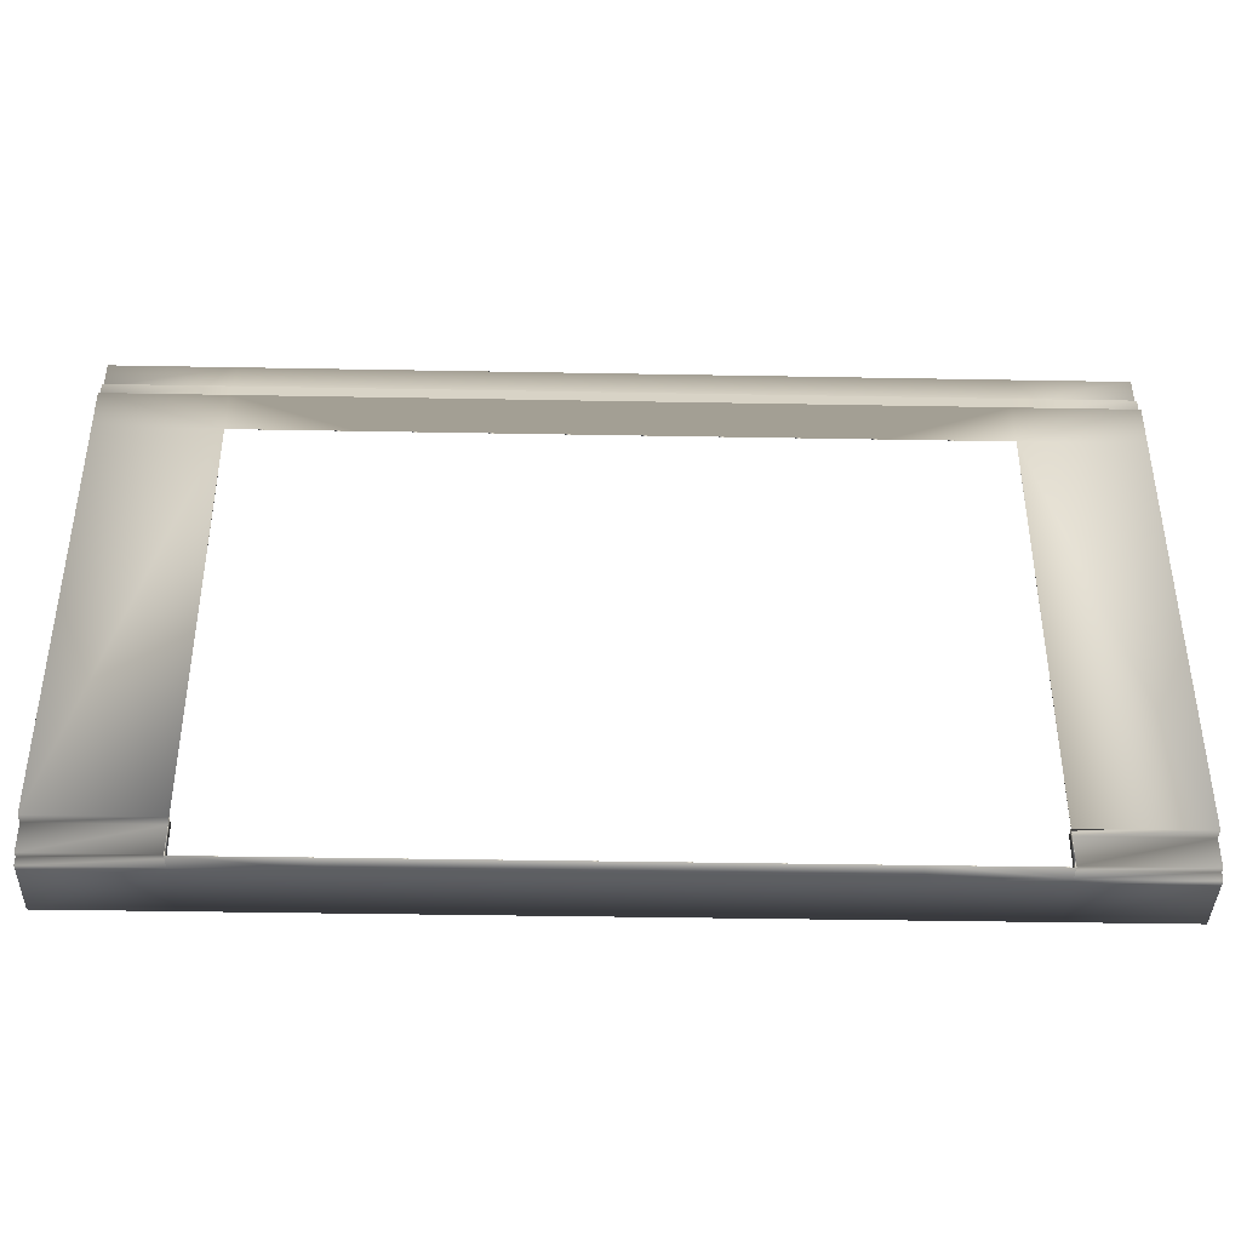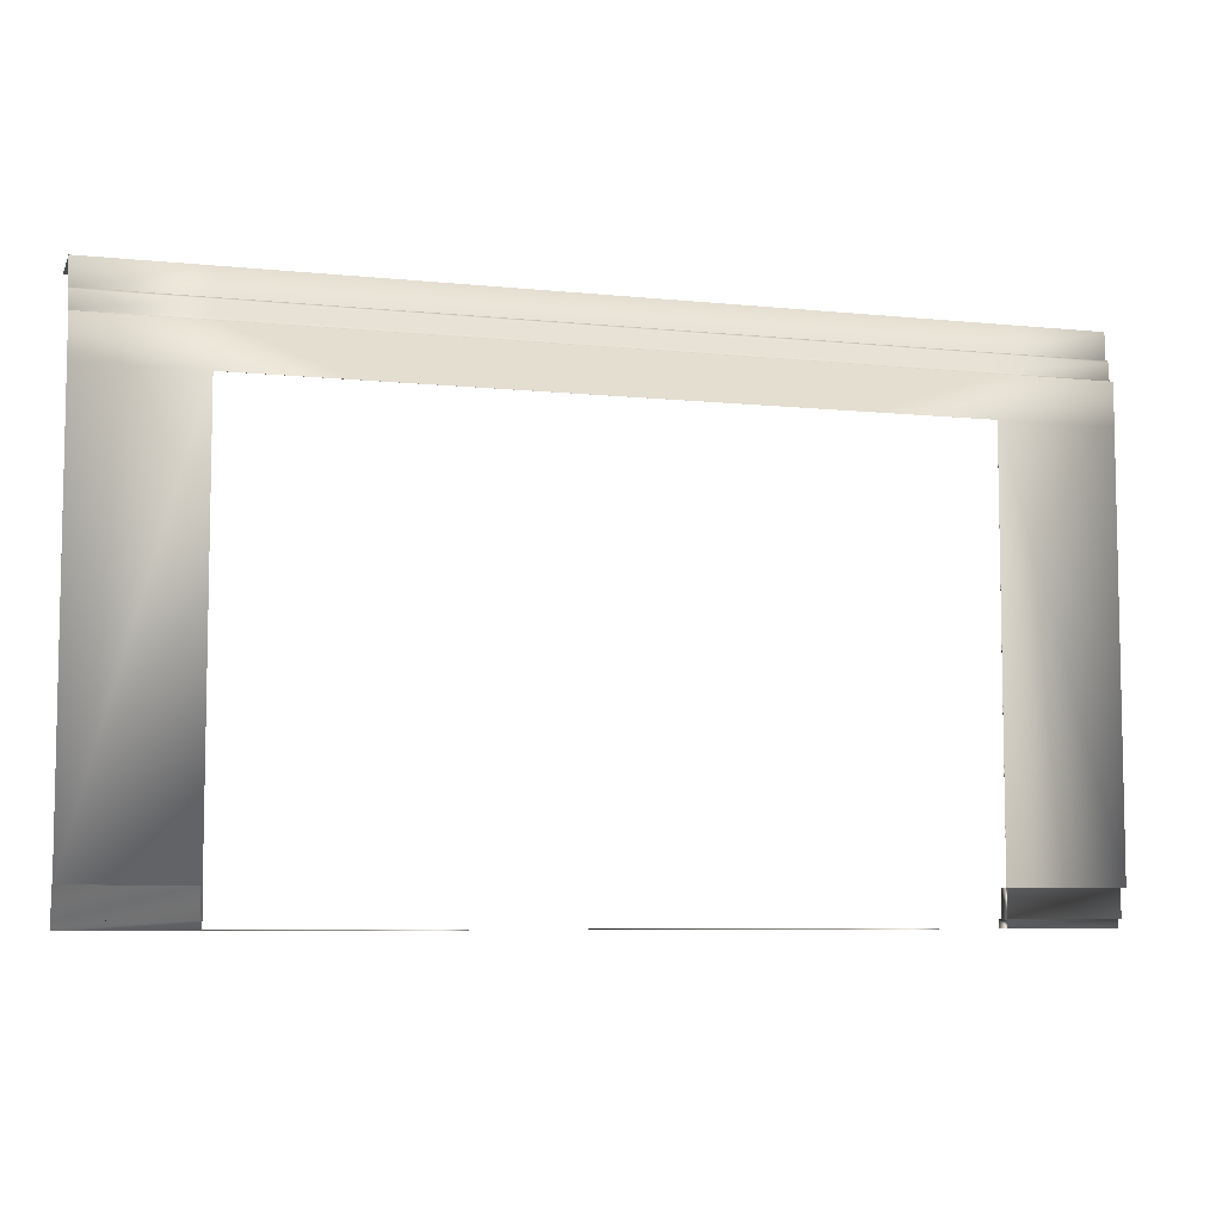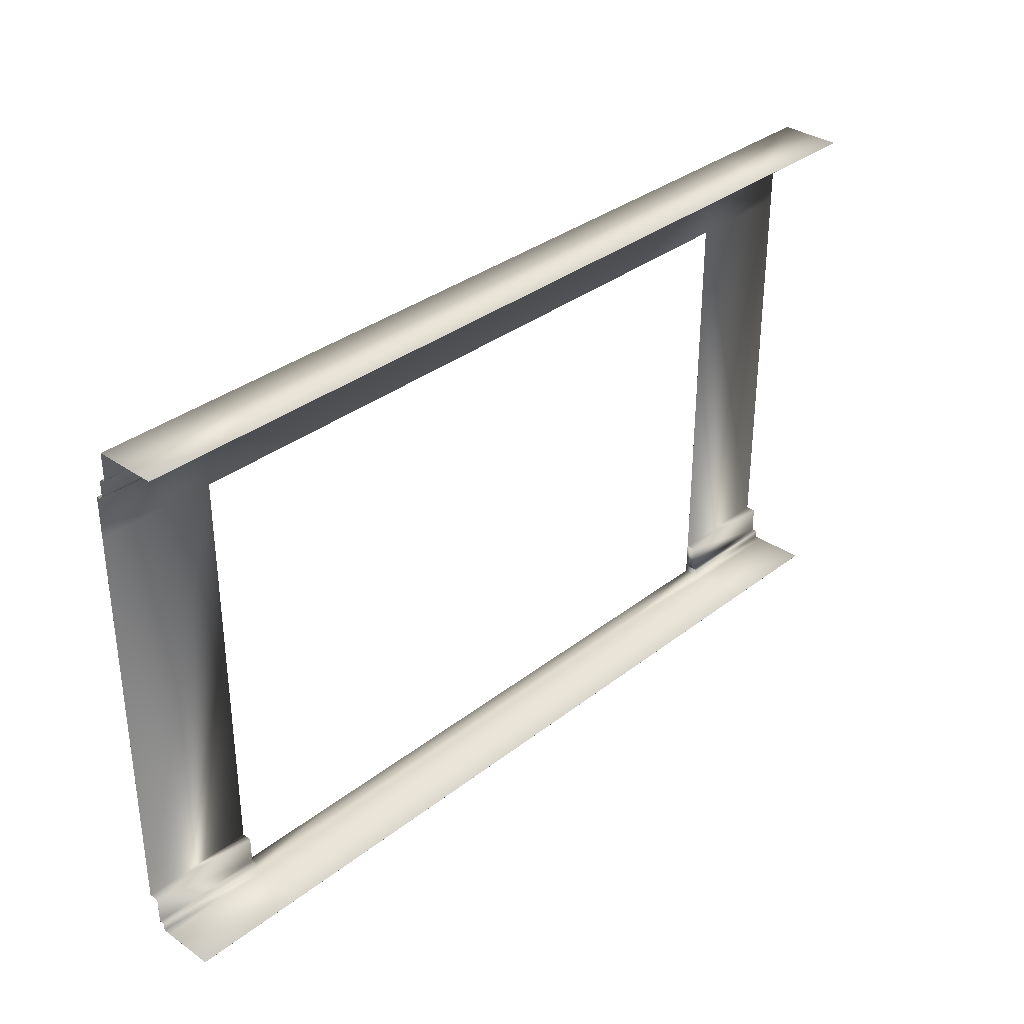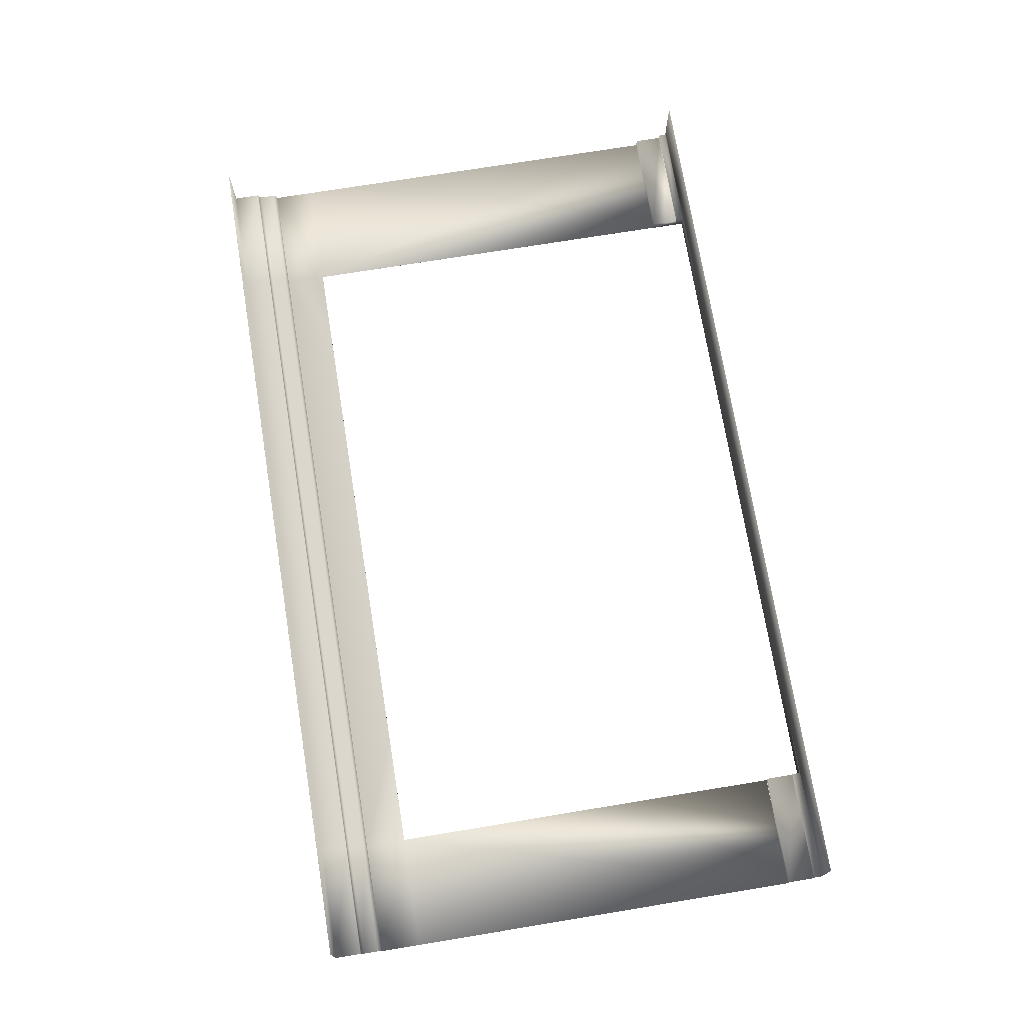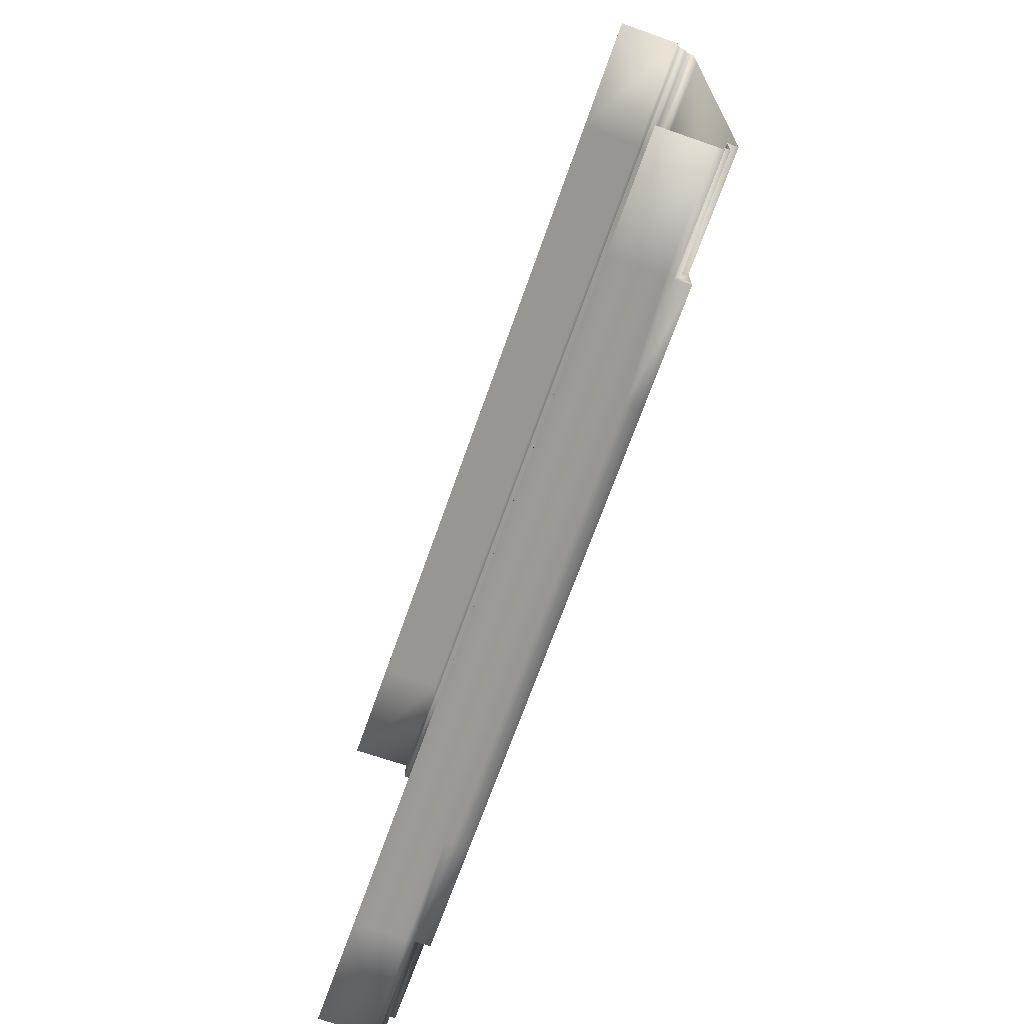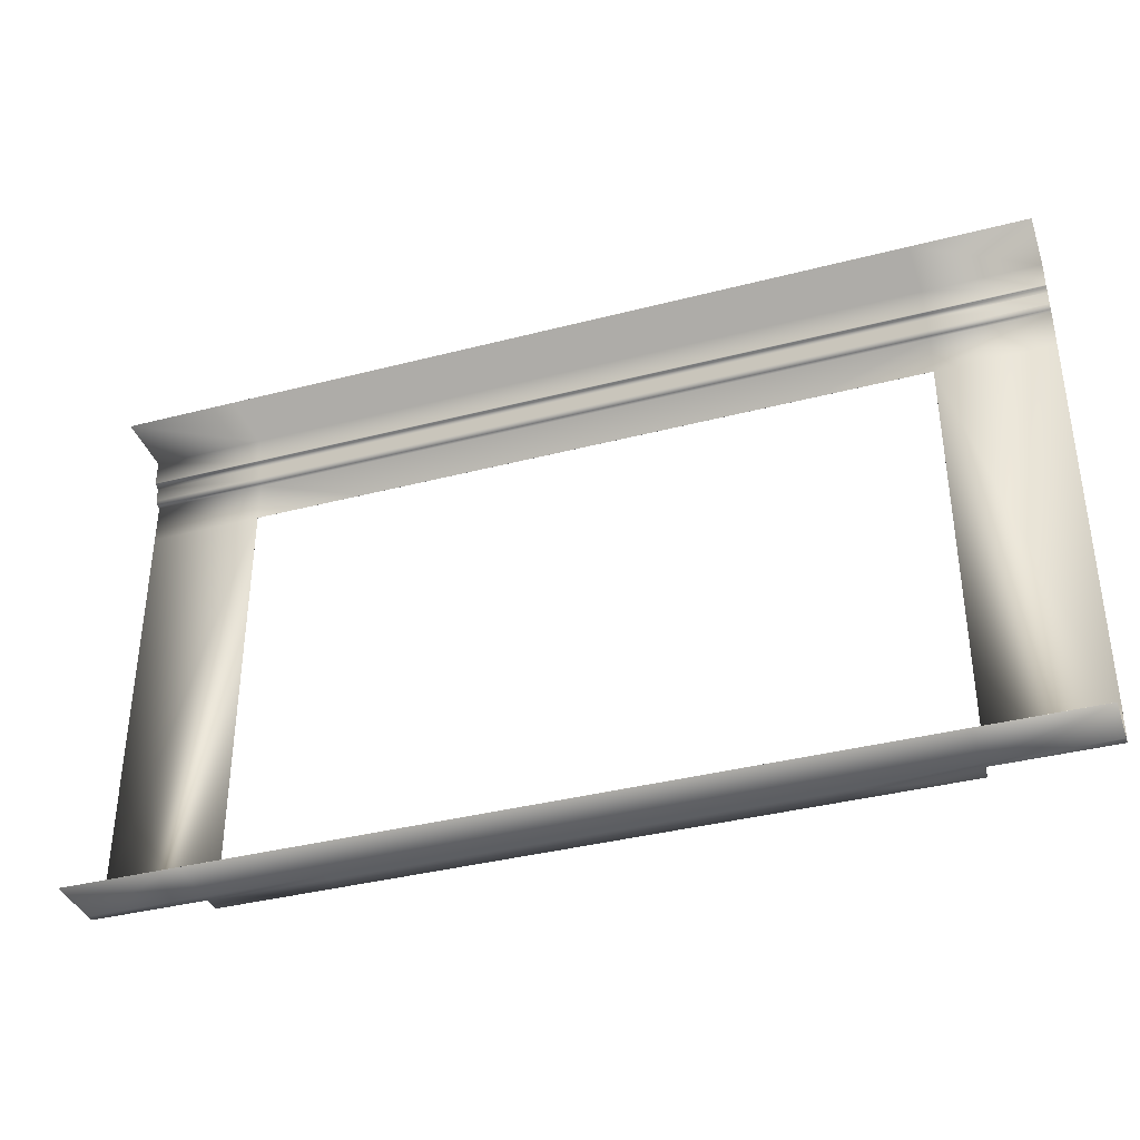
<metadata>
{"format":"obj","ext":"obj","renderer":"f3d","projection":"perspective","resolution":1024,"background":"white","views":[{"elev":-39.7,"azim":178.7,"up":"+Y"},{"elev":-7.0,"azim":163.4,"up":"+Y"},{"elev":33.6,"azim":-46.6,"up":"+Y"},{"elev":73.0,"azim":-99.3,"up":"+Z"},{"elev":-67.9,"azim":70.7,"up":"+Y"},{"elev":-37.5,"azim":18.4,"up":"+Y"}]}
</metadata>
<code>
v  67.27 69.99 10
v  67.27 69.99 1.85
v  97.27 69.99 1.85
v  97.27 69.99 10
v  67.27 66.52 1.852
v  97.27 66.52 1.852
v  67.27 66.43 1.756
v  97.27 66.43 1.756
v  67.27 66.43 1.383
v  97.27 66.43 1.383
v  67.27 66.04 0.9938
v  97.27 66.04 0.9938
v  67.27 64.11 0.9938
v  97.27 64.11 0.9938
v  67.27 63.62 0.5024
v  97.27 63.62 0.5024
v  67.27 63.62 0.0071
v  97.27 63.62 0.0071
v  67.27 58.19 0.0071
v  97.27 58.19 0.0071
v  67.27 0.01 2.087
v  67.27 0.01 3.042
v  97.27 0.01 3.042
v  97.27 0.01 2.087
v  67.27 0.01 10
v  97.27 0.01 10
v  22.27 69.99 10
v  22.27 69.99 1.85
v  37.27 69.99 1.85
v  37.27 69.99 10
v  112.3 69.99 1.85
v  112.3 69.99 10
v  22.27 66.52 1.852
v  37.27 66.52 1.852
v  112.3 66.52 1.852
v  22.27 66.43 1.756
v  37.27 66.43 1.756
v  112.3 66.43 1.756
v  22.27 66.43 1.383
v  37.27 66.43 1.383
v  112.3 66.43 1.383
v  22.27 66.04 0.9937
v  37.27 66.04 0.9937
v  112.3 66.04 0.9938
v  22.27 64.11 0.9937
v  37.27 64.11 0.9938
v  112.3 64.11 0.9938
v  22.27 63.62 0.5023
v  37.27 63.62 0.5024
v  112.3 63.62 0.5024
v  22.27 63.62 0.0071
v  37.27 63.62 0.0071
v  112.3 63.62 0.0071
v  22.27 58.19 0.0088
v  37.27 58.19 0.0071
v  22.28 0.009 2.09
v  22.27 0.01 3.042
v  37.27 0.01 3.042
v  37.27 0.01 2.087
v  112.3 0.01 3.042
v  112.3 0.009 2.09
v  22.27 0.01 10
v  37.27 0.01 10
v  112.3 0.01 10
v  127.3 69.99 1.85
v  127.3 69.99 10
v  127.3 66.52 1.852
v  127.3 66.43 1.756
v  127.3 66.43 1.383
v  127.3 66.04 0.9938
v  127.3 64.11 0.9938
v  127.3 63.62 0.5024
v  127.3 63.62 0.0071
v  127.3 4.649 0.0071
v  127.3 58.2 0.0101
v  112.3 58.19 0.0091
v  112.3 4.645 0.0097
v  127.3 4.649 1.343
v  112.2 4.648 1.342
v  127.3 1.047 1.343
v  112.2 1.043 1.339
v  127.3 1.047 2.094
v  112.2 1.046 2.093
v  127.3 0.0071 2.094
v  127.3 0.01 3.042
v  127.3 0.01 10
v  7.271 69.99 10
v  7.271 69.99 1.85
v  7.271 66.52 1.852
v  7.271 66.43 1.756
v  7.271 66.43 1.383
v  7.271 66.04 0.9937
v  7.271 64.11 0.9937
v  7.271 63.62 0.5023
v  7.271 63.62 0.0071
v  7.271 58.2 0.01
v  7.271 4.649 0.0071
v  7.271 4.649 1.343
v  22.29 4.648 1.341
v  22.3 4.64 0.0061
v  7.271 1.047 1.343
v  22.3 1.047 1.339
v  7.271 1.047 2.094
v  22.29 1.046 2.093
v  7.271 0.0071 2.094
v  7.271 0.01 3.042
v  7.271 0.01 10
v  67.27 0.01 0.0018
v  37.27 0.01 0.0018
v  97.27 0.01 0.0018
v  112.2 0.0071 0.0018
v  112.3 58.19 0.0017
v  112.3 4.635 0.005
v  112.2 4.644 0.0051
v  112.2 1.04 0.0004
v  112.2 1.04 0.0018
v  22.3 0.0071 0.0018
v  22.31 4.644 0.0004
v  22.29 4.638 0.005
v  22.31 1.04 0.0004
v  22.31 1.043 0.0018
v  22.28 58.19 0.0001
v  67.27 58.19 -0.0021
v  97.27 58.19 -0.0021
v  37.27 58.19 -0.0021
v  97.27 70 1.843
v  67.27 70 1.843
v  67.27 70 10
v  97.27 70 10
v  97.27 66.53 1.843
v  67.27 66.53 1.843
v  97.27 66.44 1.752
v  67.27 66.44 1.752
v  97.27 66.44 1.379
v  67.27 66.44 1.379
v  97.27 66.04 0.9845
v  67.27 66.04 0.9845
v  97.27 64.12 0.9846
v  67.27 64.12 0.9845
v  97.27 63.63 0.4986
v  67.27 63.63 0.4986
v  97.27 63.63 0.0001
v  67.27 63.63 0
v  97.27 58.2 0.0001
v  67.27 58.2 0
v  97.27 -0 3.042
v  67.27 -0 3.042
v  67.27 -0 2.087
v  97.27 -0 2.087
v  97.27 -0 10
v  67.27 -0 10
v  37.27 70 1.843
v  22.27 70 1.843
v  22.27 70 10
v  37.27 70 10
v  112.3 70 10
v  112.3 70 1.843
v  37.27 66.53 1.843
v  22.27 66.53 1.843
v  112.3 66.53 1.843
v  37.27 66.44 1.752
v  22.27 66.44 1.752
v  112.3 66.44 1.752
v  37.27 66.44 1.379
v  22.27 66.44 1.379
v  112.3 66.44 1.379
v  37.27 66.04 0.9845
v  22.27 66.04 0.9845
v  112.3 66.04 0.9846
v  37.27 64.12 0.9845
v  22.27 64.12 0.9845
v  112.3 64.12 0.9846
v  37.27 63.63 0.4985
v  22.27 63.63 0.4985
v  112.3 63.63 0.4986
v  37.27 63.63 0
v  22.27 63.63 0
v  112.3 63.63 0.0001
v  37.27 58.2 0
v  22.27 58.2 0
v  37.27 -0 3.042
v  22.27 -0 3.042
v  22.27 -0 2.087
v  37.27 -0 2.087
v  112.3 -0 2.087
v  112.3 -0 3.042
v  37.27 -0 10
v  22.27 -0 10
v  112.3 -0 10
v  127.3 70 10
v  127.3 70 1.843
v  127.3 66.53 1.843
v  127.3 66.44 1.752
v  127.3 66.44 1.379
v  127.3 66.04 0.9846
v  127.3 64.12 0.9846
v  127.3 63.63 0.4986
v  127.3 63.63 0.0001
v  112.3 58.2 0.0001
v  127.3 58.2 0.0001
v  127.3 4.642 0.0001
v  112.3 4.642 0.0001
v  127.3 4.642 1.336
v  112.3 4.642 1.336
v  127.3 1.04 1.336
v  112.3 1.04 1.336
v  127.3 1.04 2.087
v  112.3 1.04 2.087
v  127.3 -0 2.087
v  127.3 -0 3.042
v  127.3 -0 10
v  7.271 70 1.843
v  7.271 70 10
v  7.271 66.53 1.843
v  7.271 66.44 1.752
v  7.271 66.44 1.379
v  7.271 66.04 0.9845
v  7.271 64.12 0.9845
v  7.271 63.63 0.4985
v  7.271 63.63 -0
v  7.271 58.2 -0
v  22.27 4.642 1.336
v  7.271 4.642 1.336
v  7.271 4.642 -0
v  22.27 4.642 0
v  22.27 1.04 1.336
v  7.271 1.04 1.336
v  22.27 1.04 2.087
v  7.271 1.04 2.087
v  7.271 -0 2.087
v  7.271 -0 3.042
v  7.271 -0 10
v  67.27 -0 0.0018
v  37.27 -0 0.0018
v  97.27 -0 0.0018
v  112.3 -0 0.0018
v  112.3 58.2 -0.0021
v  112.3 4.642 -0.0021
v  112.3 4.642 0.0004
v  112.3 1.04 0.0004
v  112.3 1.04 0.0018
v  22.27 -0 0.0018
v  22.27 4.642 0.0004
v  22.27 4.642 -0.0021
v  22.27 1.04 0.0004
v  22.27 1.04 0.0018
v  22.27 58.2 -0.0021
v  67.27 58.2 -0.0021
v  97.27 58.2 -0.0021
v  37.27 58.2 -0.0021
o wall001
g wall001
f 1 2 3 4
f 2 5 6 3
f 5 7 8 6
f 7 9 10 8
f 9 11 12 10
f 11 13 14 12
f 13 15 16 14
f 15 17 18 16
f 17 19 20 18
f 21 22 23 24
f 22 25 26 23
f 27 28 29 30
f 30 29 2 1
f 31 32 4 3
f 28 33 34 29
f 29 34 5 2
f 35 31 3 6
f 33 36 37 34
f 34 37 7 5
f 38 35 6 8
f 36 39 40 37
f 37 40 9 7
f 41 38 8 10
f 39 42 43 40
f 40 43 11 9
f 44 41 10 12
f 42 45 46 43
f 43 46 13 11
f 47 44 12 14
f 45 48 49 46
f 46 49 15 13
f 50 47 14 16
f 48 51 52 49
f 49 52 17 15
f 53 50 16 18
f 51 54 55 52
f 52 55 19 17
f 56 57 58 59
f 59 58 22 21
f 60 61 24 23
f 57 62 63 58
f 58 63 25 22
f 64 60 23 26
f 65 66 32 31
f 67 65 31 35
f 68 67 35 38
f 69 68 38 41
f 70 69 41 44
f 71 70 44 47
f 72 71 47 50
f 73 72 50 53
f 74 75 76 77
f 78 74 77 79
f 80 78 79 81
f 82 80 81 83
f 84 82 83 61
f 85 84 61 60
f 86 85 60 64
f 87 88 28 27
f 88 89 33 28
f 89 90 36 33
f 90 91 39 36
f 91 92 42 39
f 92 93 45 42
f 93 94 48 45
f 94 95 51 48
f 95 96 54 51
f 97 98 99 100
f 98 101 102 99
f 101 103 104 102
f 103 105 56 104
f 105 106 57 56
f 106 107 62 57
f 53 18 20 76
f 73 53 76 75
f 97 100 54 96
f 59 21 108 109
f 21 24 110 108
f 24 61 111 110
f 77 76 112 113
f 79 77 113 114
f 81 79 114 115
f 83 81 115 116
f 61 83 116 111
f 56 59 109 117
f 100 99 118 119
f 99 102 120 118
f 102 104 121 120
f 104 56 117 121
f 54 100 119 122
f 20 19 123 124
f 55 54 122 125
f 19 55 125 123
f 76 20 124 112
f 126 127 128 129
f 130 131 127 126
f 132 133 131 130
f 134 135 133 132
f 136 137 135 134
f 138 139 137 136
f 140 141 139 138
f 142 143 141 140
f 144 145 143 142
f 146 147 148 149
f 150 151 147 146
f 152 153 154 155
f 127 152 155 128
f 129 156 157 126
f 158 159 153 152
f 131 158 152 127
f 126 157 160 130
f 161 162 159 158
f 133 161 158 131
f 130 160 163 132
f 164 165 162 161
f 135 164 161 133
f 132 163 166 134
f 167 168 165 164
f 137 167 164 135
f 134 166 169 136
f 170 171 168 167
f 139 170 167 137
f 136 169 172 138
f 173 174 171 170
f 141 173 170 139
f 138 172 175 140
f 176 177 174 173
f 143 176 173 141
f 140 175 178 142
f 179 180 177 176
f 145 179 176 143
f 181 182 183 184
f 147 181 184 148
f 149 185 186 146
f 187 188 182 181
f 151 187 181 147
f 146 186 189 150
f 156 190 191 157
f 157 191 192 160
f 160 192 193 163
f 163 193 194 166
f 166 194 195 169
f 169 195 196 172
f 172 196 197 175
f 175 197 198 178
f 199 200 201 202
f 202 201 203 204
f 204 203 205 206
f 206 205 207 208
f 208 207 209 185
f 185 209 210 186
f 186 210 211 189
f 153 212 213 154
f 159 214 212 153
f 162 215 214 159
f 165 216 215 162
f 168 217 216 165
f 171 218 217 168
f 174 219 218 171
f 177 220 219 174
f 180 221 220 177
f 222 223 224 225
f 226 227 223 222
f 228 229 227 226
f 183 230 229 228
f 182 231 230 183
f 188 232 231 182
f 144 142 178 199
f 199 178 198 200
f 180 225 224 221
f 233 148 184 234
f 235 149 148 233
f 236 185 149 235
f 237 199 202 238
f 238 202 204 239
f 239 204 206 240
f 240 206 208 241
f 241 208 185 236
f 234 184 183 242
f 243 222 225 244
f 245 226 222 243
f 246 228 226 245
f 242 183 228 246
f 244 225 180 247
f 248 145 144 249
f 247 180 179 250
f 250 179 145 248
f 249 144 199 237
f 1 4 129 128
f 26 25 151 150
f 27 30 155 154
f 30 1 128 155
f 4 32 156 129
f 63 62 188 187
f 25 63 187 151
f 64 26 150 189
f 66 65 191 190
f 32 66 190 156
f 65 67 192 191
f 67 68 193 192
f 68 69 194 193
f 69 70 195 194
f 70 71 196 195
f 71 72 197 196
f 72 73 198 197
f 75 74 201 200
f 74 78 203 201
f 78 80 205 203
f 80 82 207 205
f 82 84 209 207
f 84 85 210 209
f 85 86 211 210
f 86 64 189 211
f 88 87 213 212
f 87 27 154 213
f 89 88 212 214
f 90 89 214 215
f 91 90 215 216
f 92 91 216 217
f 93 92 217 218
f 94 93 218 219
f 95 94 219 220
f 96 95 220 221
f 98 97 224 223
f 101 98 223 227
f 103 101 227 229
f 105 103 229 230
f 106 105 230 231
f 107 106 231 232
f 62 107 232 188
f 73 75 200 198
f 97 96 221 224
f 109 108 233 234
f 108 110 235 233
f 110 111 236 235
f 113 112 237 238
f 114 113 238 239
f 115 114 239 240
f 116 115 240 241
f 111 116 241 236
f 117 109 234 242
f 119 118 243 244
f 118 120 245 243
f 120 121 246 245
f 121 117 242 246
f 122 119 244 247
f 124 123 248 249
f 125 122 247 250
f 123 125 250 248
f 112 124 249 237

</code>
